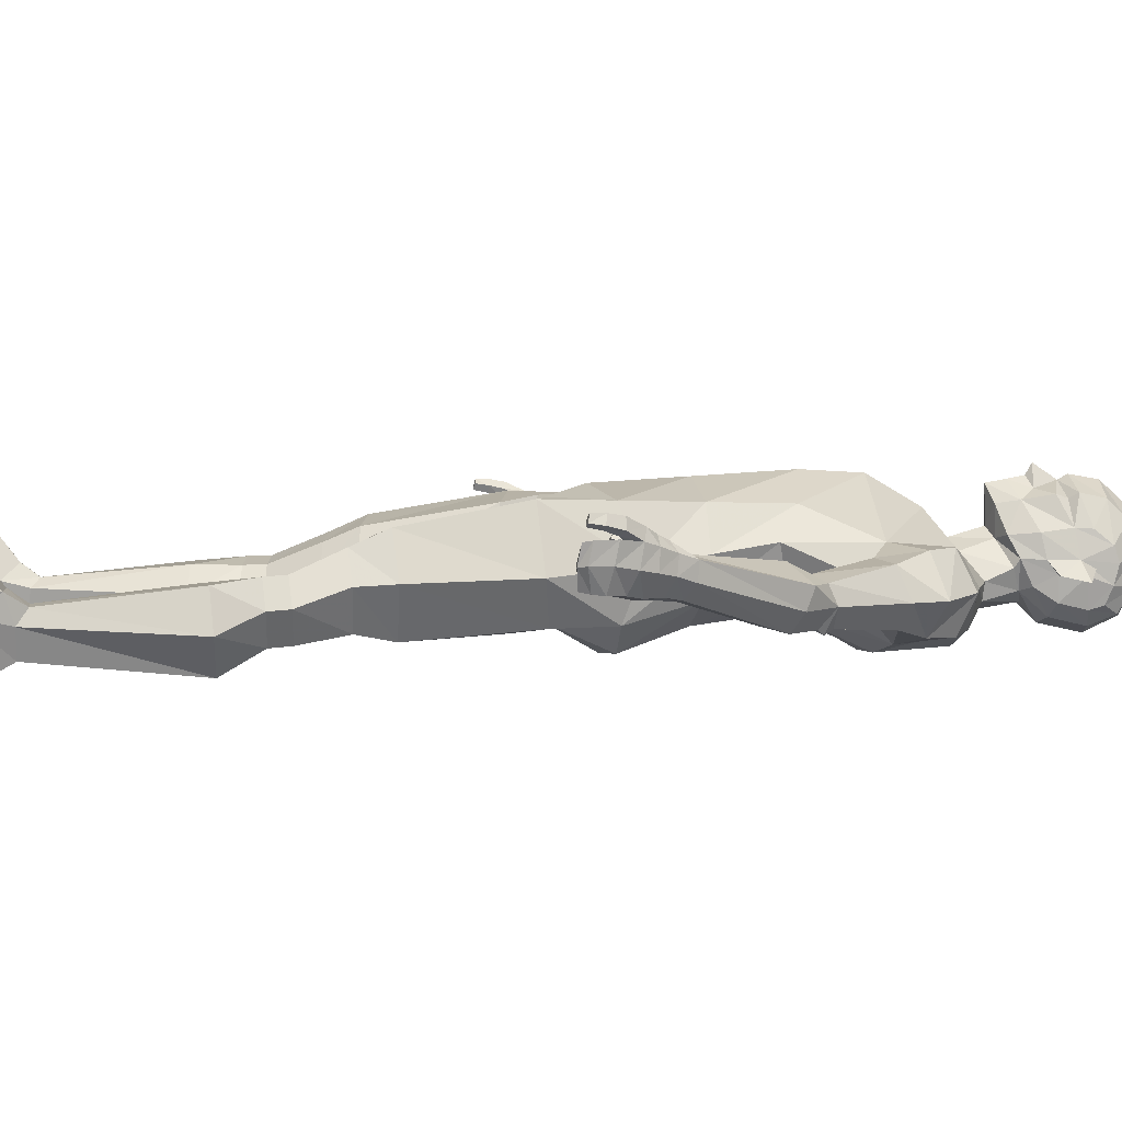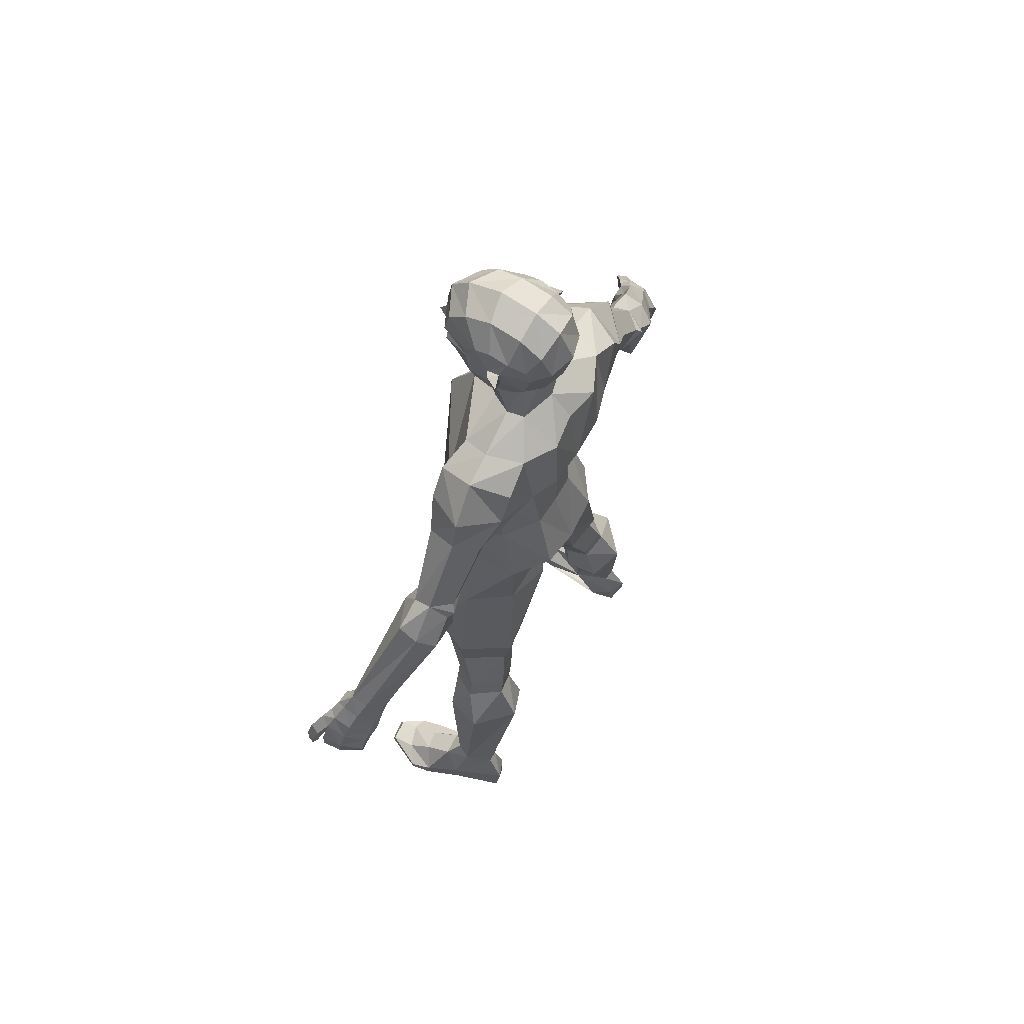
<metadata>
{"format":"obj","ext":"obj","renderer":"f3d","projection":"perspective","resolution":1024,"background":"white","views":[{"elev":3.8,"azim":81.2,"up":"+Z"},{"elev":67.4,"azim":121.7,"up":"+Y"}]}
</metadata>
<code>
o Cube_Mesh.003
v 7.542 0.9693 -1.168
v 6.942 2.595 -1.594
v 7.502 1e-06 -1.284
v 6.716 3.022 -0.9936
v 7.176 2.233 -0.4651
v 6.598 1.28 -3.455
v 6.453 2.613 -2.747
v 6.777 1e-06 -3.317
v 5.756 1.266 -3.088
v 5.911 2.546 -2.716
v 5.908 0.04575 -3.159
v 5.615 1.61 -1.032
v 5.65 1e-06 -2.095
v 5.551 2.676 -1.302
v 6.164 1e-06 -1.084
v 6.16 2.304 -0.4062
v 5.942 3.028 -0.9405
v 5.788 0.8172 0.9985
v 6.404 1.297 0.8846
v 5.828 1e-06 0.831
v 7.29 1.352 0.7207
v 8.128 0.6251 0.2272
v 6.532 0.6732 2.065
v 7.548 0.6767 1.713
v 8.346 0.3997 1.106
v 7.607 0.5301 2.751
v 8.342 1e-06 1.139
v 8.167 1e-06 0.2628
v 5.978 1e-06 1.836
v 5.967 0.4891 1.92
v 6.586 0.4551 2.854
v 6.554 2e-06 3.037
v 7.575 2e-06 2.904
v 12.63 22.75 0.175
v 12.14 23.5 -0.06544
v 12.13 23.55 0.666
v 12.57 22.82 0.8916
v 13.09 22.1 0.3173
v 13.07 22.15 1.134
v 12.43 22.55 1.284
v 12.75 22.11 1.494
v 11.77 23.19 0.817
v 12.17 22.44 -0.4974
v 11.77 23.11 -0.6359
v 12.61 21.7 -0.4994
v 11.86 22.25 -0.6149
v 11.47 22.92 -0.673
v 12.25 21.48 -0.5761
v 11.59 21.92 0.1061
v 11.31 22.87 0.05942
v 11.32 22.41 0.8111
v 11.83 22.47 1.292
v 11.37 21.36 1.109
v 11.82 21.43 1.455
v 11.69 21.78 0.6311
v 12.17 21.99 1.218
v 11.98 21.34 1.217
v 13.42 21.59 1.309
v 13.42 21.45 0.4338
v 13.14 21.71 1.749
v 13.69 20.62 0.5819
v 13.8 20.77 1.406
v 13.04 21.17 1.138
v 13.45 20.64 1.276
v 13.81 20.97 1.663
v 13.53 20.78 1.485
v 12.98 21.11 -0.3835
v 12.61 20.89 -0.4328
v 13.25 20.44 -0.3443
v 12.93 20.36 -0.3368
v 12.22 21.64 0.3449
v 12.96 21.13 0.5195
v 13.26 20.66 0.6361
v 12.3 21.6 0.8619
v 13.47 19.67 1.264
v 13.71 19.62 1.329
v 13.82 19.95 1.383
v 13.49 20.04 1.261
v 13.34 19.99 0.6472
v 13.19 19.53 0.6597
v 11.55 21.18 0.8368
v 12.4 21.75 1.287
v 11.56 20.76 1.081
v 11.84 20.83 1.305
v 11.72 20.89 1.459
v 11.39 20.83 1.248
v 13.5 19.5 0.5585
v 13.09 19.59 -0.2217
v 13.21 19.98 -0.298
v 13.69 19.81 0.5834
v 12.82 19.67 -0.2035
v 12.8 21.45 1.569
v 13.63 20.98 2.106
v 13.37 20.83 1.859
v 13.82 19.71 1.784
v 14.03 19.76 1.914
v 13.92 19.81 2.214
v 13.67 19.77 2.05
v 13.74 20.26 1.672
v 14.02 20.3 1.835
v 13.57 20.33 1.966
v 13.84 20.36 2.212
v 12.88 20.07 -0.2785
v 3.173 22.69 -2.178
v 2.793 22.6 2.084
v 2.864 34.99 -2.482
v 3.066 34.65 0.158
v 3.626 23.39 -0.1094
v 2.732 28.58 -1.12
v 2.242 29.04 1.907
v 3.428 35.2 -1.015
v 1.454 35.91 -1.632
v 3.368 28.15 0.641
v 2.907 32.27 -2.976
v 3.84 31.76 0.6459
v 4.242 30.89 -0.6048
v 0.7215 20.46 -2.262
v 0.9526 20.46 2.134
v 0.3202 19.95 -0.2043
v 0.9088 35.16 0.1053
v 1.627 35.96 -0.9187
v 1.037 37.38 -1.305
v 0.6076 36.61 0.5495
v 1.485 37.07 -0.4614
v 0.6581 36.58 1.789
v 1.582 37.26 -0.1259
v 1.901 40.81 -0.3087
v 0.9457 37.46 1.923
v 2.2 38.53 -0.7187
v 1.23 38.66 2.134
v 1.786 38.17 -0.1686
v 1.018 38.48 -2.259
v 1.216 40.56 1.96
v 1.921 40.59 0.3265
v 1.628 38.64 -1.72
v 1.632 39.77 -1.985
v 1.216 41.33 1.192
v 4.143 34.17 -2.627
v 1.033 39.92 -2.601
v 1.151 40.99 -2.172
v 1.685 40.35 -1.807
v 4.395 34.04 0.4755
v 4.746 34.74 -1.067
v 4.8 32.93 -2.592
v 5.262 32.88 0.4398
v 6.117 33.34 -1.229
v 4.676 31.1 -2.006
v 5.072 30.99 0.1865
v 5.866 31.64 -2.209
v 6.131 31.47 0.03621
v 6.467 31.98 -1.248
v 7.437 28.22 -0.1656
v 8.256 28.61 -0.4052
v 6.849 28.02 -0.8972
v 7.647 26.48 -1.849
v 7.996 27.27 0.3116
v 9.171 27.12 -1.968
v 9.509 27.89 -0.3854
v 9.572 27.57 -1.225
v 7.327 26.72 -0.5632
v 3.27 20.19 -2.232
v 3.547 19.72 2.184
v 4.5 19.9 -0.4244
v 1.093 19.14 -2.569
v 1.4 19.14 1.857
v 0.5831 18.97 -0.5046
v 3.995 14.99 -2.543
v 4.525 14.76 1.32
v 5.33 14.91 -0.5042
v 2.453 14.27 -2.229
v 2.832 14.32 0.9802
v 1.736 14.12 -0.572
v 4.138 13.49 -2.244
v 4.558 13.29 0.679
v 5.215 13.39 -0.5883
v 2.868 12.96 -1.99
v 3.194 13.01 0.3999
v 2.511 12.86 -0.6431
v 4.715 11.48 -2.545
v 5.077 11.31 -0.1665
v 5.642 11.39 -1.257
v 3.623 11.03 -2.327
v 3.965 11.07 -0.4209
v 3.316 10.94 -1.304
v 4.977 10.61 -2.585
v 5.339 10.44 -0.2063
v 5.903 10.52 -1.297
v 3.885 10.15 -2.367
v 4.227 10.19 -0.4607
v 3.578 10.06 -1.344
v 5.184 8.939 -3.519
v 6.268 8.705 -0.4005
v 6.756 8.821 -2.013
v 3.765 8.317 -2.951
v 4.668 8.37 -0.4498
v 3.607 8.192 -1.494
v 1.688 39.2 0.9577
v 1.666 37.98 0.7963
v 1.256 39.51 2.182
v 1.638 31.89 -3.367
v 1.715 22.76 -3.271
v 1.355 28.77 -1.925
v 1.461 34.76 -3.195
v 2.773 25.61 -1.379
v 2.524 25.74 1.997
v 3.5 25.72 0.2573
v 1.236 25.43 -2.39
v 6.827 28.42 -1.806
v 7.415 27.91 -1.799
v 8.14 28.3 -1.943
v 7.665 28.94 -1.967
v 8.321 28.94 -1.188
v 7.142 28.16 -1.857
v 7.893 28.57 -2.139
v 1.862 40.61 -1.104
v 1.78 39.88 0.9175
v 1.325 36.86 0.704
v 1.041 39.17 1.969
v 0.5137 38.07 2.313
v 1.771 38.58 -0.6937
v 1.923 39.37 -0.1854
v 1.951 39.62 -0.7509
v 2.346 39.78 -0.4681
v 2.535 39.57 -0.9457
v 1.51 37.75 -1.139
v 1.151 41.6 -1.242
v 1.151 41.75 0.09005
v -7.542 0.9693 -1.168
v -6.942 2.595 -1.594
v -7.502 1e-06 -1.284
v -6.716 3.022 -0.9936
v -7.176 2.233 -0.4651
v -6.598 1.28 -3.455
v -6.453 2.613 -2.747
v -6.777 1e-06 -3.317
v -5.756 1.266 -3.088
v -5.911 2.546 -2.716
v -5.908 0.04575 -3.159
v -5.615 1.61 -1.032
v -5.65 1e-06 -2.095
v -5.551 2.676 -1.302
v -6.164 1e-06 -1.084
v -6.16 2.304 -0.4062
v -5.942 3.028 -0.9405
v -5.788 0.8172 0.9985
v -6.404 1.297 0.8846
v -5.828 1e-06 0.831
v -7.29 1.352 0.7207
v -8.128 0.6251 0.2272
v -6.532 0.6732 2.065
v -7.548 0.6767 1.713
v -8.346 0.3997 1.106
v -7.607 0.5301 2.751
v -8.342 1e-06 1.139
v -8.167 1e-06 0.2628
v -5.978 1e-06 1.836
v -5.967 0.4891 1.92
v -6.586 0.4551 2.854
v -6.554 2e-06 3.037
v -7.575 2e-06 2.904
v -12.63 22.75 0.175
v -12.14 23.5 -0.06544
v -12.13 23.55 0.666
v -12.57 22.82 0.8916
v -13.09 22.1 0.3173
v -13.07 22.15 1.134
v -12.43 22.55 1.284
v -12.75 22.11 1.494
v -11.77 23.19 0.817
v -12.17 22.44 -0.4974
v -11.77 23.11 -0.6359
v -12.61 21.7 -0.4994
v -11.86 22.25 -0.6149
v -11.47 22.92 -0.673
v -12.25 21.48 -0.5761
v -11.59 21.92 0.1061
v -11.31 22.87 0.05942
v -11.32 22.41 0.8111
v -11.83 22.47 1.292
v -11.37 21.36 1.109
v -11.82 21.43 1.455
v -11.69 21.78 0.6311
v -12.17 21.99 1.218
v -11.98 21.34 1.217
v -13.42 21.59 1.309
v -13.42 21.45 0.4338
v -13.14 21.71 1.749
v -13.69 20.62 0.5819
v -13.8 20.77 1.406
v -13.04 21.17 1.138
v -13.45 20.64 1.276
v -13.81 20.97 1.663
v -13.53 20.78 1.485
v -12.98 21.11 -0.3835
v -12.61 20.89 -0.4328
v -13.25 20.44 -0.3443
v -12.93 20.36 -0.3368
v -12.22 21.64 0.3449
v -12.96 21.13 0.5195
v -13.26 20.66 0.6361
v -12.3 21.6 0.8619
v -13.47 19.67 1.264
v -13.71 19.62 1.329
v -13.82 19.95 1.383
v -13.49 20.04 1.261
v -13.34 19.99 0.6472
v -13.19 19.53 0.6597
v -11.55 21.18 0.8368
v -12.4 21.75 1.287
v -11.56 20.76 1.081
v -11.84 20.83 1.305
v -11.72 20.89 1.459
v -11.39 20.83 1.248
v -13.5 19.5 0.5585
v -13.09 19.59 -0.2217
v -13.21 19.98 -0.298
v -13.69 19.81 0.5834
v -12.82 19.67 -0.2035
v -12.8 21.45 1.569
v -13.63 20.98 2.106
v -13.37 20.83 1.859
v -13.82 19.71 1.784
v -14.03 19.76 1.914
v -13.92 19.81 2.214
v -13.67 19.77 2.05
v -13.74 20.26 1.672
v -14.02 20.3 1.835
v -13.57 20.33 1.966
v -13.84 20.36 2.212
v -12.88 20.07 -0.2785
v -3.173 22.69 -2.178
v -2.793 22.6 2.084
v -2.864 34.99 -2.482
v -3.066 34.65 0.158
v -3.626 23.39 -0.1094
v 0 22.4 -3.386
v -2.732 28.58 -1.12
v 0 22.01 2.574
v -2.242 29.04 1.907
v -3.428 35.2 -1.015
v 0 34.85 -2.946
v 0 34.11 1.645
v -1.454 35.91 -1.632
v -3.368 28.15 0.641
v 0 29.58 3.02
v 0 29.01 -1.839
v -2.907 32.27 -2.976
v -3.84 31.76 0.6459
v -4.242 30.89 -0.6048
v 0 32 2.879
v 0 31.75 -3.415
v -0.7215 20.46 -2.262
v -0.9526 20.46 2.134
v -0.3202 19.95 -0.2043
v 0 20.22 -1.673
v 0 20.19 1.986
v 0 19.7 -0.2043
v -0.9088 35.16 0.1053
v -1.627 35.96 -0.9187
v 0 35.94 -2.057
v 0 35.03 0.5613
v -1.037 37.38 -1.305
v -0.6076 36.61 0.5495
v -1.485 37.07 -0.4614
v 0 37.73 -1.778
v 0 36.43 0.9639
v -0.6581 36.58 1.789
v -1.582 37.26 -0.1259
v -1.901 40.81 -0.3087
v 0 36.41 2.493
v -0.9457 37.46 1.923
v -2.2 38.53 -0.7187
v 0 37.2 2.635
v -1.23 38.66 2.134
v -1.786 38.17 -0.1686
v -1.018 38.48 -2.259
v 0 38.16 3.218
v -1.216 40.56 1.96
v -1.921 40.59 0.3265
v 0 38.37 -2.539
v 0 40.67 2.595
v -1.628 38.64 -1.72
v 0 41.6 1.769
v -1.632 39.77 -1.985
v -1.216 41.33 1.192
v -4.143 34.17 -2.627
v 0 40.11 -2.928
v -1.033 39.92 -2.601
v -1.151 40.99 -2.172
v 0 41.44 -2.312
v -1.685 40.35 -1.807
v -4.395 34.04 0.4755
v -4.746 34.74 -1.067
v -4.8 32.93 -2.592
v -5.262 32.88 0.4398
v -6.117 33.34 -1.229
v -4.676 31.1 -2.006
v -5.072 30.99 0.1865
v -5.866 31.64 -2.209
v -6.131 31.47 0.03621
v -6.467 31.98 -1.248
v -7.437 28.22 -0.1656
v -8.256 28.61 -0.4052
v -6.849 28.02 -0.8972
v -7.647 26.48 -1.849
v -7.996 27.27 0.3116
v -9.171 27.12 -1.968
v -9.509 27.89 -0.3854
v -9.572 27.57 -1.225
v -7.327 26.72 -0.5632
v -3.27 20.19 -2.232
v -3.547 19.72 2.184
v -4.5 19.9 -0.4244
v -1.093 19.14 -2.569
v -1.4 19.14 1.857
v -0.5831 18.97 -0.5046
v -3.995 14.99 -2.543
v -4.525 14.76 1.32
v -5.33 14.91 -0.5042
v -2.453 14.27 -2.229
v -2.832 14.32 0.9802
v -1.736 14.12 -0.572
v -4.138 13.49 -2.244
v -4.558 13.29 0.679
v -5.215 13.39 -0.5883
v -2.868 12.96 -1.99
v -3.194 13.01 0.3999
v -2.511 12.86 -0.6431
v -4.715 11.48 -2.545
v -5.077 11.31 -0.1665
v -5.642 11.39 -1.257
v -3.623 11.03 -2.327
v -3.965 11.07 -0.4209
v -3.316 10.94 -1.304
v -4.977 10.61 -2.585
v -5.339 10.44 -0.2063
v -5.903 10.52 -1.297
v -3.885 10.15 -2.367
v -4.227 10.19 -0.4607
v -3.578 10.06 -1.344
v -5.184 8.939 -3.519
v -6.268 8.705 -0.4005
v -6.756 8.821 -2.013
v -3.765 8.317 -2.951
v -4.668 8.37 -0.4498
v -3.607 8.192 -1.494
v -1.688 39.2 0.9577
v -1.666 37.98 0.7963
v -1.256 39.51 2.182
v 0 39.5 2.803
v -1.638 31.89 -3.367
v -1.715 22.76 -3.271
v -1.355 28.77 -1.925
v -1.461 34.76 -3.195
v -2.773 25.61 -1.379
v -2.524 25.74 1.997
v -3.5 25.72 0.2573
v 0 25.71 2.792
v 0 25.47 -2.44
v -1.236 25.43 -2.39
v -6.827 28.42 -1.806
v -7.415 27.91 -1.799
v -8.14 28.3 -1.943
v -7.665 28.94 -1.967
v -8.321 28.94 -1.188
v -7.142 28.16 -1.857
v -7.893 28.57 -2.139
v -1.862 40.61 -1.104
v -1.78 39.88 0.9175
v -1.325 36.86 0.704
v 0 39.1 2.593
v -1.041 39.17 1.969
v 0 37.9 2.764
v -0.5137 38.07 2.313
v -1.771 38.58 -0.6937
v -1.923 39.37 -0.1854
v -1.951 39.62 -0.7509
v -2.346 39.78 -0.4681
v -2.535 39.57 -0.9457
v 0 42.02 -1.246
v -1.51 37.75 -1.139
v -1.151 41.6 -1.242
v -1.151 41.75 0.09005
v 0 42.2 0.3257
f 1 6 7 2
f 12 15 20 18
f 12 16 17 14
f 12 18 19 16
f 1 3 8 6
f 6 9 10 7
f 6 8 11 9
f 12 9 13
f 16 5 4 17
f 16 19 21 5
f 5 21 22 1
f 21 19 23 24
f 24 25 22 21
f 25 27 28 22
f 22 28 3 1
f 20 29 30 18
f 30 23 19 18
f 30 29 32 31
f 26 33 27 25
f 31 32 33 26
f 23 31 26 24
f 30 31 23
f 24 26 25
f 12 13 15
f 34 35 36 37
f 37 39 38 34
f 37 40 41 39
f 36 42 40 37
f 43 46 47 44
f 43 45 48 46
f 51 52 42 50
f 51 53 54 52
f 50 49 55 51
f 52 56 40 42
f 52 54 57 56
f 39 58 59 38
f 39 41 60 58
f 58 62 61 59
f 58 63 64 62
f 58 65 66 63
f 67 68 48 45
f 67 69 70 68
f 71 74 55 49
f 72 63 74 71
f 72 73 64 63
f 75 76 77 78
f 75 78 79 80
f 56 57 81 55
f 56 82 41 40
f 83 84 85 86
f 83 81 57 84
f 86 53 81 83
f 85 54 53 86
f 84 57 54 85
f 55 81 53 51
f 55 74 82 56
f 80 87 76 75
f 87 90 77 76
f 41 82 92 60
f 60 93 65 58
f 60 92 94 93
f 95 96 97 98
f 95 99 100 96
f 98 101 99 95
f 97 102 101 98
f 96 100 102 97
f 91 103 89 88
f 62 77 90 61
f 64 78 77 62
f 73 79 78 64
f 65 100 99 66
f 93 102 100 65
f 66 94 92 63
f 66 99 101 94
f 94 101 102 93
f 92 82 74 63
f 69 89 103 70
f 201 104 117
f 105 118 165 162
f 342 107 120 361
f 111 106 112 121
f 206 113 110 205
f 116 114 147
f 111 107 142 143
f 205 110 345 458
f 114 109 202 200
f 204 104 201 207
f 113 116 115 110
f 109 114 116 113
f 110 115 350 345
f 117 119 357 355
f 119 118 356 357
f 118 119 166 165
f 105 338 356 118
f 120 121 124 123
f 361 120 123 366
f 107 111 121 120
f 106 203 112
f 366 123 125 370
f 112 360 365 122
f 121 112 122 124
f 221 131 129 224 223
f 123 124 126 217
f 370 125 128 373
f 450 199 133 381
f 125 123 217
f 381 133 137 383
f 227 127 215 226
f 137 134 127 227
f 224 222 223
f 133 216 134 137
f 387 139 132 380
f 146 143 142 145
f 144 138 143 146
f 106 111 143 138
f 144 146 151 149
f 213 209 154
f 114 144 149 147
f 145 115 148 150
f 146 145 150 151
f 151 150 153 212
f 150 148 152 153
f 209 210 157 155
f 157 159 35 44
f 160 155 47 50
f 153 152 156 158
f 152 154 160 156
f 208 213 154
f 211 212 214
f 158 156 42 36
f 156 160 50 42
f 155 157 44 47
f 162 165 171 168
f 165 166 172 171
f 108 105 162 163
f 117 104 161 164
f 104 108 163 161
f 119 117 164 166
f 168 171 177 174
f 171 172 178 177
f 161 163 169 167
f 166 164 170 172
f 163 162 168 169
f 164 161 167 170
f 177 178 184 183
f 176 173 179 182
f 167 169 175 173
f 172 170 176 178
f 169 168 174 175
f 170 167 173 176
f 183 184 190 189
f 182 179 185 188
f 174 177 183 180
f 173 175 181 179
f 178 176 182 184
f 175 174 180 181
f 189 190 196 195
f 188 185 191 194
f 180 183 189 186
f 179 181 187 185
f 184 182 188 190
f 181 180 186 187
f 194 191 7 10
f 193 192 4 2
f 186 189 195 192
f 185 187 193 191
f 190 188 194 196
f 187 186 192 193
f 195 196 14 17
f 192 195 17 4
f 191 193 2 7
f 196 194 10 14
f 471 218 199 450
f 199 197 216 133
f 380 132 122 365
f 128 198 197 130
f 114 106 138
f 148 116 154 152
f 44 35 34 43
f 43 34 38 45
f 45 38 59 67
f 67 59 61 69
f 69 61 90 89
f 89 90 87 88
f 88 87 80 91
f 91 80 79 103
f 103 79 73 70
f 70 73 72 68
f 68 72 71 48
f 48 71 49 46
f 46 49 50 47
f 159 158 36 35
f 114 138 144
f 210 212 159 157
f 207 201 336 459
f 336 201 117 355
f 203 200 351 341
f 203 341 360 112
f 106 114 200 203
f 200 202 346 351
f 107 115 142
f 204 109 113 206
f 115 116 148
f 115 145 142
f 104 204 206 108
f 202 207 459 346
f 109 204 207 202
f 105 205 458 338
f 108 206 205 105
f 214 212 210
f 154 209 155 160
f 209 213 214 210
f 147 149 211 208
f 149 151 212 211
f 214 213 208 211
f 116 147 208 154
f 212 153 158 159
f 197 199 218
f 139 136 135 132
f 130 197 218
f 473 373 219
f 20 15 13 11 8 3 28 27 33 32 29
f 2 4 5 1
f 9 11 13
f 9 12 10
f 12 14 10
f 130 218 471
f 130 471 219
f 130 219 128
f 471 377 219
f 220 222 224 129
f 217 126 131 198
f 140 141 136 139
f 198 131 221 197
f 131 220 129
f 197 221 134 216
f 135 136 222 220
f 390 140 139 387
f 480 226 140 390
f 226 215 141 140
f 484 227 226 480
f 383 137 227 484
f 222 221 223
f 221 127 134
f 132 135 225 122
f 136 141 215 222
f 221 222 215 127
f 225 135 220
f 220 131 126 225
f 126 124 122 225
f 217 198 128 125
f 473 219 377
f 373 128 219
f 342 350 115 107
f 228 229 234 233
f 239 245 247 242
f 239 241 244 243
f 239 243 246 245
f 228 233 235 230
f 233 234 237 236
f 233 236 238 235
f 239 240 236
f 243 244 231 232
f 243 232 248 246
f 232 228 249 248
f 248 251 250 246
f 251 248 249 252
f 252 249 255 254
f 249 228 230 255
f 247 245 257 256
f 257 245 246 250
f 257 258 259 256
f 253 252 254 260
f 258 253 260 259
f 250 251 253 258
f 257 250 258
f 251 252 253
f 239 242 240
f 261 264 263 262
f 264 261 265 266
f 264 266 268 267
f 263 264 267 269
f 270 271 274 273
f 270 273 275 272
f 278 277 269 279
f 278 279 281 280
f 277 278 282 276
f 279 269 267 283
f 279 283 284 281
f 266 265 286 285
f 266 285 287 268
f 285 286 288 289
f 285 289 291 290
f 285 290 293 292
f 294 272 275 295
f 294 295 297 296
f 298 276 282 301
f 299 298 301 290
f 299 290 291 300
f 302 305 304 303
f 302 307 306 305
f 283 282 308 284
f 283 267 268 309
f 310 313 312 311
f 310 311 284 308
f 313 310 308 280
f 312 313 280 281
f 311 312 281 284
f 282 278 280 308
f 282 283 309 301
f 307 302 303 314
f 314 303 304 317
f 268 287 319 309
f 287 285 292 320
f 287 320 321 319
f 322 325 324 323
f 322 323 327 326
f 325 322 326 328
f 324 325 328 329
f 323 324 329 327
f 318 315 316 330
f 289 288 317 304
f 291 289 304 305
f 300 291 305 306
f 292 293 326 327
f 320 292 327 329
f 293 290 319 321
f 293 321 328 326
f 321 320 329 328
f 319 290 301 309
f 296 297 330 316
f 452 352 331
f 332 412 415 353
f 342 361 358 334
f 340 359 343 333
f 457 456 339 344
f 349 397 347
f 340 393 392 334
f 456 458 345 339
f 347 451 453 337
f 455 460 452 331
f 344 339 348 349
f 337 344 349 347
f 339 345 350 348
f 352 355 357 354
f 354 357 356 353
f 353 415 416 354
f 332 353 356 338
f 358 363 364 359
f 361 366 363 358
f 334 358 359 340
f 333 343 454
f 366 370 367 363
f 343 362 365 360
f 359 364 362 343
f 476 478 479 372 375
f 363 470 368 364
f 370 373 371 367
f 450 381 378 449
f 367 470 363
f 381 383 385 378
f 483 482 468 369
f 385 483 369 379
f 479 478 477
f 378 385 379 469
f 387 380 376 388
f 396 395 392 393
f 394 396 393 386
f 333 386 393 340
f 394 399 401 396
f 466 404 462
f 347 397 399 394
f 395 400 398 348
f 396 401 400 395
f 401 465 403 400
f 400 403 402 398
f 462 405 407 463
f 407 271 262 409
f 410 277 274 405
f 403 408 406 402
f 402 406 410 404
f 461 404 466
f 464 467 465
f 408 263 269 406
f 406 269 277 410
f 405 274 271 407
f 412 418 421 415
f 415 421 422 416
f 335 413 412 332
f 352 414 411 331
f 331 411 413 335
f 354 416 414 352
f 418 424 427 421
f 421 427 428 422
f 411 417 419 413
f 416 422 420 414
f 413 419 418 412
f 414 420 417 411
f 427 433 434 428
f 426 432 429 423
f 417 423 425 419
f 422 428 426 420
f 419 425 424 418
f 420 426 423 417
f 433 439 440 434
f 432 438 435 429
f 424 430 433 427
f 423 429 431 425
f 428 434 432 426
f 425 431 430 424
f 439 445 446 440
f 438 444 441 435
f 430 436 439 433
f 429 435 437 431
f 434 440 438 432
f 431 437 436 430
f 444 237 234 441
f 443 229 231 442
f 436 442 445 439
f 435 441 443 437
f 440 446 444 438
f 437 443 442 436
f 445 244 241 446
f 442 231 244 445
f 441 234 229 443
f 446 241 237 444
f 471 450 449 472
f 449 378 469 447
f 380 365 362 376
f 371 374 447 448
f 347 386 333
f 398 402 404 349
f 271 270 261 262
f 270 272 265 261
f 272 294 286 265
f 294 296 288 286
f 296 316 317 288
f 316 315 314 317
f 315 318 307 314
f 318 330 306 307
f 330 297 300 306
f 297 295 299 300
f 295 275 298 299
f 275 273 276 298
f 273 274 277 276
f 409 262 263 408
f 347 394 386
f 463 407 409 465
f 460 459 336 452
f 336 355 352 452
f 454 341 351 451
f 454 343 360 341
f 333 454 451 347
f 451 351 346 453
f 334 392 348
f 455 457 344 337
f 348 398 349
f 348 392 395
f 331 335 457 455
f 453 346 459 460
f 337 453 460 455
f 332 338 458 456
f 335 332 456 457
f 467 463 465
f 404 410 405 462
f 462 463 467 466
f 397 461 464 399
f 399 464 465 401
f 467 464 461 466
f 349 404 461 397
f 465 409 408 403
f 447 472 449
f 388 376 382 384
f 374 472 447
f 473 474 373
f 247 256 259 260 254 255 230 235 238 240 242
f 229 228 232 231
f 236 240 238
f 236 237 239
f 239 237 241
f 374 471 472
f 374 474 471
f 374 371 474
f 471 474 377
f 475 372 479 477
f 470 448 375 368
f 389 388 384 391
f 448 447 476 375
f 375 372 475
f 447 469 379 476
f 382 475 477 384
f 390 387 388 389
f 480 390 389 482
f 482 389 391 468
f 484 480 482 483
f 383 484 483 385
f 477 478 476
f 476 379 369
f 376 362 481 382
f 384 477 468 391
f 476 369 468 477
f 481 475 382
f 475 481 368 375
f 368 481 362 364
f 470 367 371 448
f 473 377 474
f 373 474 371
f 342 334 348 350

</code>
